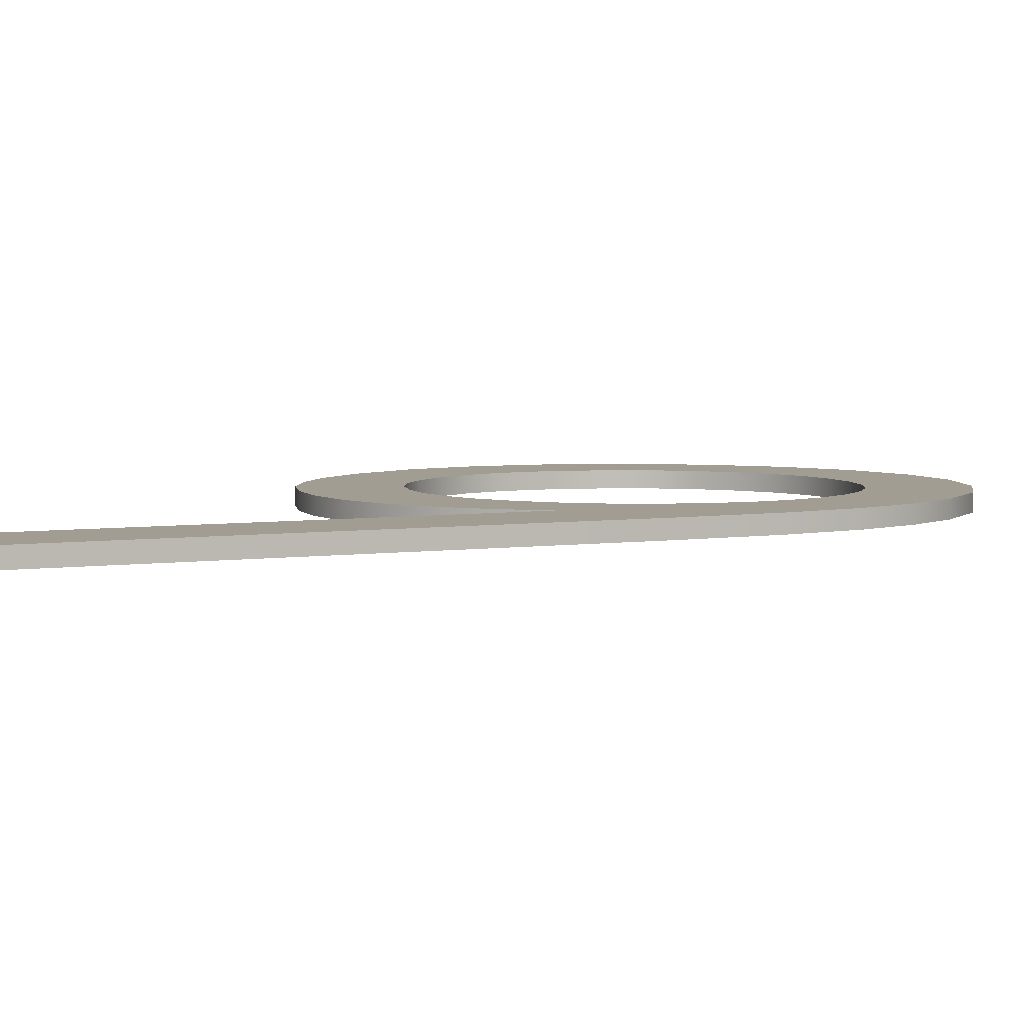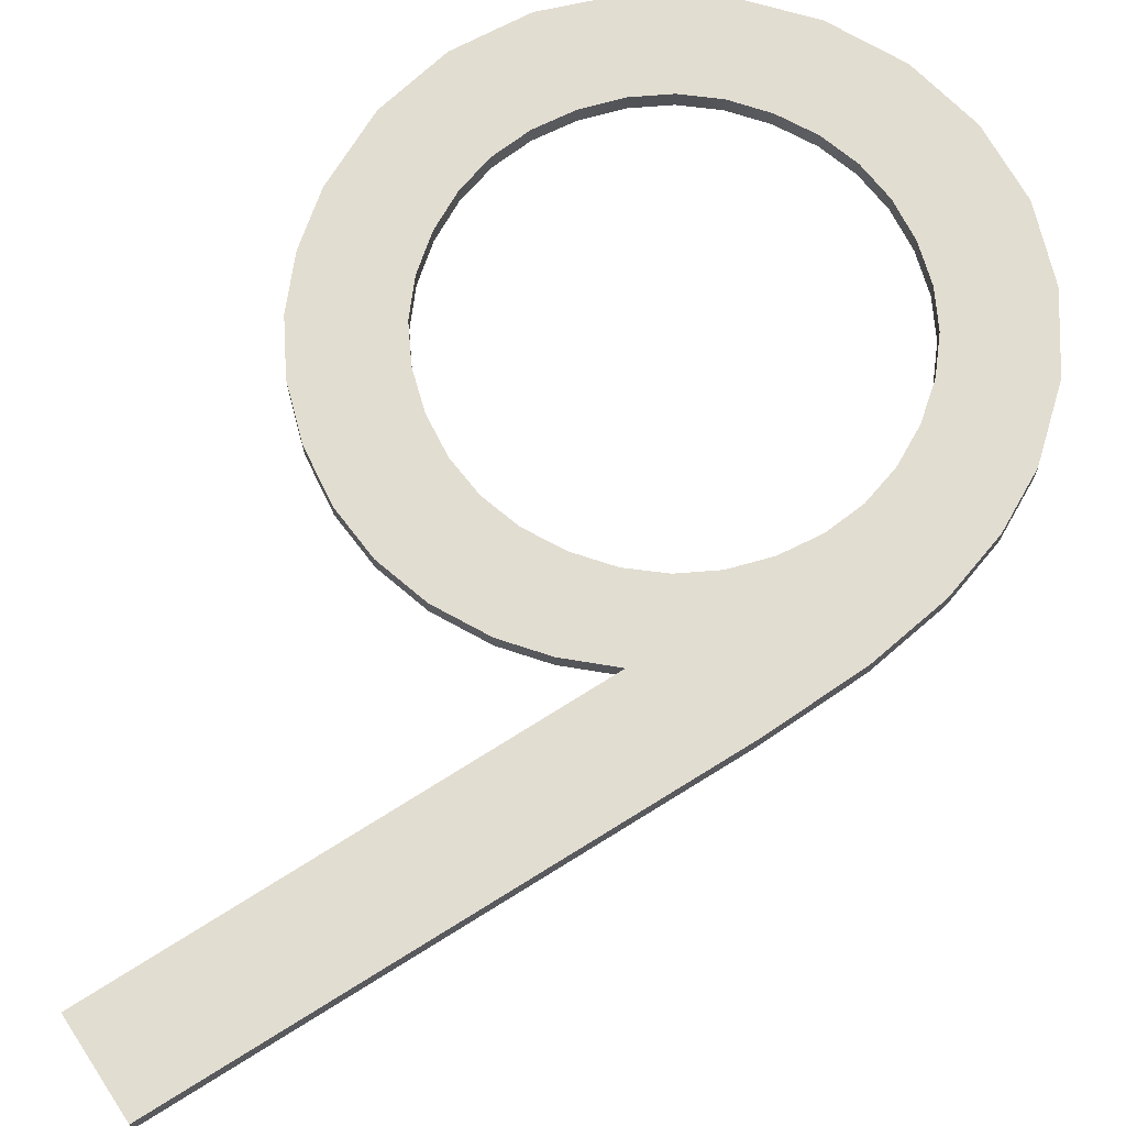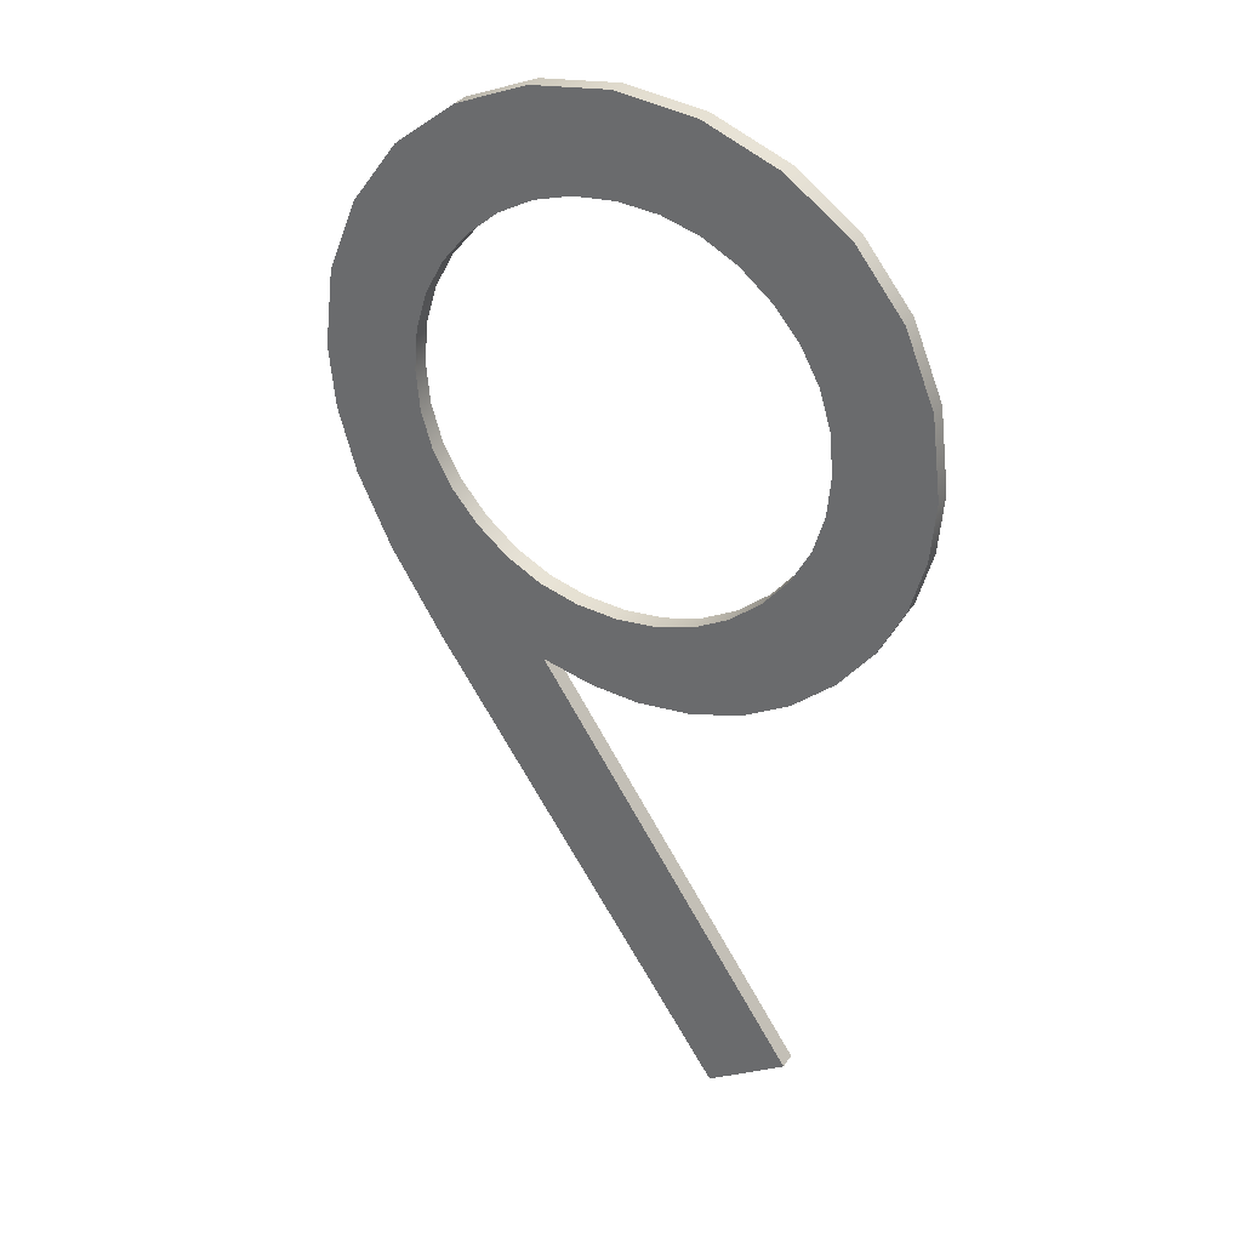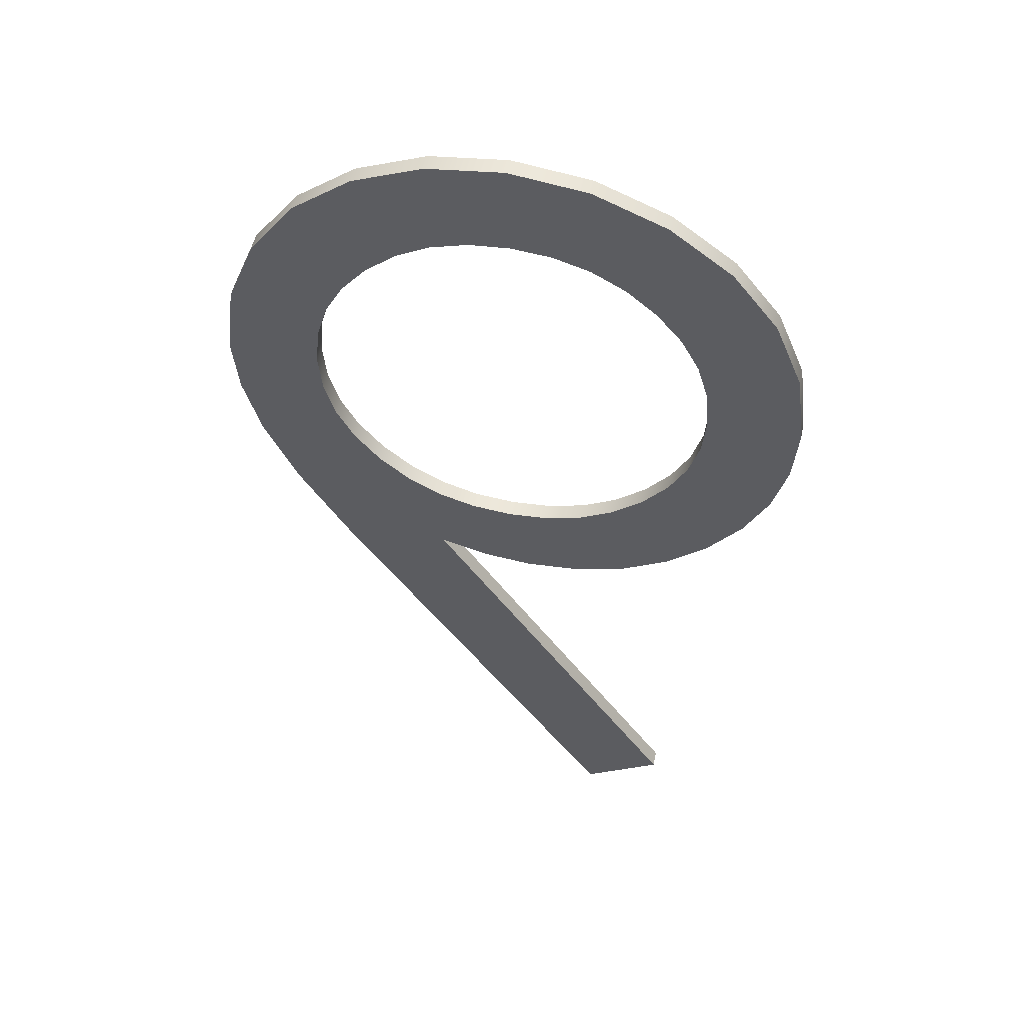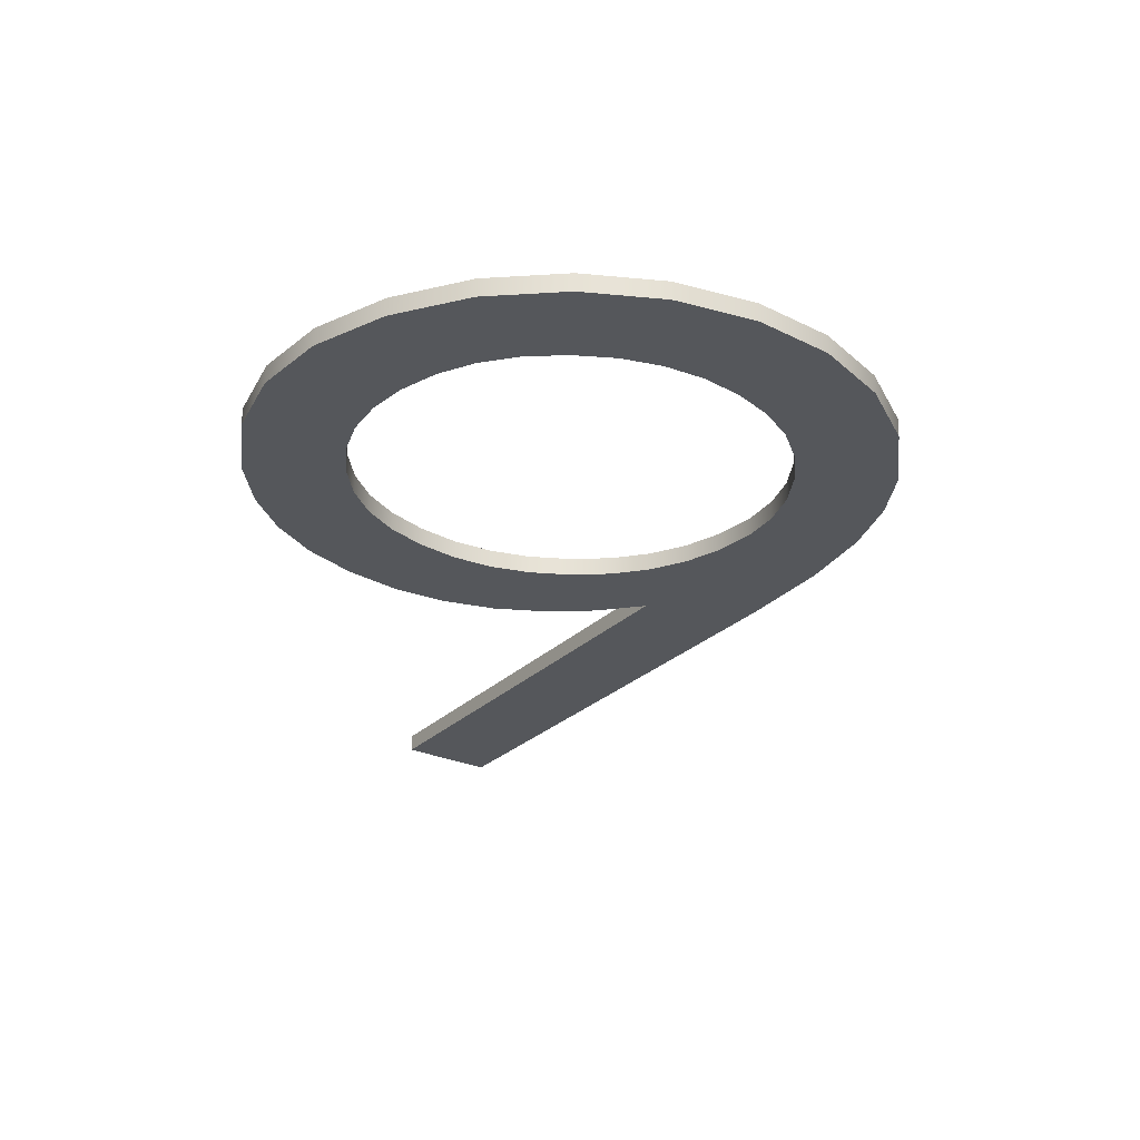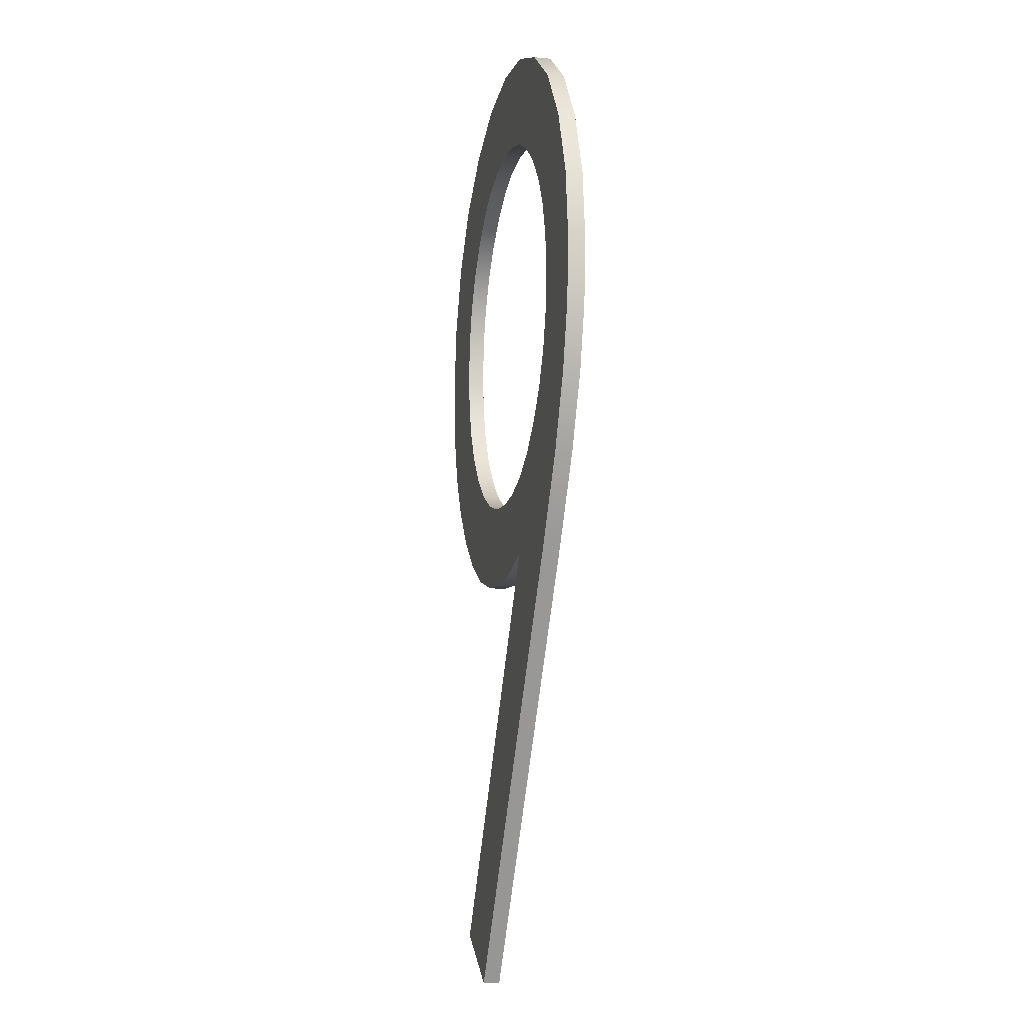
<metadata>
{"format":"obj","ext":"obj","renderer":"f3d","projection":"perspective","resolution":1024,"background":"white","views":[{"elev":4.7,"azim":30.9,"up":"+Z"},{"elev":68.6,"azim":23.8,"up":"+Z"},{"elev":32.9,"azim":-151.8,"up":"+Y"},{"elev":51.9,"azim":-167.9,"up":"+Y"},{"elev":63.3,"azim":1.1,"up":"+Y"},{"elev":-11.8,"azim":77.6,"up":"+Y"}]}
</metadata>
<code>
o Group12/mesh28/mesh28-geometry#mesh28-geometry
v -0.7587 0.03689 0.01991
v -0.758 0.02952 0.01772
v -0.758 0.02952 0.01991
v -0.7587 0.03689 0.01772
v -0.7561 0.02276 0.01772
v -0.7574 0.04692 0.01991
v -0.7574 0.04692 0.01772
v -0.7561 0.02276 0.01991
v -0.753 0.0166 0.01772
v -0.7538 0.0559 0.01772
v -0.7538 0.0559 0.01991
v -0.753 0.0166 0.01991
v -0.7485 0.01104 0.01772
v -0.7478 0.06352 0.01772
v -0.7478 0.06352 0.01991
v -0.7485 0.01104 0.01991
v -0.7432 0.00645 0.01991
v -0.7467 0.03689 0.01772
v -0.7399 0.06943 0.01772
v -0.7467 0.03689 0.01991
v -0.7432 0.00645 0.01772
v -0.7462 0.03178 0.01991
v -0.7462 0.04201 0.01772
v -0.7462 0.03178 0.01772
v -0.7399 0.06943 0.01991
v -0.7462 0.04201 0.01991
v -0.7373 0.003169 0.01991
v -0.7448 0.02705 0.01991
v -0.7305 0.07322 0.01772
v -0.7448 0.04674 0.01772
v -0.7448 0.02705 0.01772
v -0.7373 0.003169 0.01772
v -0.7425 0.02271 0.01991
v -0.7448 0.04674 0.01991
v -0.7305 0.07322 0.01991
v -0.7392 0.05503 0.01772
v -0.7425 0.05108 0.01772
v -0.7425 0.02271 0.01772
v -0.7308 0.001201 0.01991
v -0.7392 0.01876 0.01991
v -0.7425 0.05108 0.01991
v -0.7392 0.05503 0.01991
v -0.7206 0.07449 0.01772
v -0.7352 0.05831 0.01772
v -0.7392 0.01876 0.01772
v -0.7308 0.001201 0.01772
v -0.7352 0.01547 0.01991
v -0.7352 0.05831 0.01991
v -0.7206 0.07449 0.01991
v -0.7262 0.06207 0.01772
v -0.7309 0.06066 0.01772
v -0.7352 0.01547 0.01772
v -0.7238 0.000544 0.01991
v -0.7309 0.01313 0.01991
v -0.7309 0.06066 0.01991
v -0.7262 0.06207 0.01991
v -0.7108 0.07327 0.01772
v -0.7211 0.06254 0.01772
v -0.7309 0.01313 0.01772
v -0.7238 0.000544 0.01772
v -0.7261 0.01172 0.01991
v -0.7211 0.06254 0.01991
v -0.7108 0.07327 0.01991
v -0.7159 0.06207 0.01772
v -0.7261 0.01172 0.01772
v -0.7178 0.001091 0.01991
v -0.721 0.01125 0.01991
v -0.7159 0.06207 0.01991
v -0.7019 0.06959 0.01772
v -0.7112 0.06066 0.01772
v -0.721 0.01125 0.01772
v -0.7178 0.001091 0.01772
v -0.7112 0.06066 0.01991
v -0.7019 0.06959 0.01991
v -0.7068 0.05831 0.01772
v -0.7114 0.002731 0.01991
v -0.7158 0.01172 0.01991
v -0.7158 0.01172 0.01772
v -0.7068 0.05831 0.01991
v -0.6942 0.06372 0.01772
v -0.7028 0.05503 0.01772
v -0.7114 0.002731 0.01772
v -0.7028 0.05503 0.01991
v -0.6942 0.06372 0.01991
v -0.6996 0.05108 0.01772
v -0.7444 -0.04726 0.01772
v -0.7111 0.01313 0.01991
v -0.7111 0.01313 0.01772
v -0.6996 0.05108 0.01991
v -0.6884 0.0559 0.01991
v -0.6972 0.04674 0.01772
v -0.7444 -0.04726 0.01991
v -0.7343 -0.05373 0.01772
v -0.6973 0.001457 0.01991
v -0.6972 0.04674 0.01991
v -0.6884 0.0559 0.01772
v -0.6907 0.01224 0.01991
v -0.6958 0.04201 0.01772
v -0.6973 0.001457 0.01772
v -0.7343 -0.05373 0.01991
v -0.7067 0.01547 0.01991
v -0.7067 0.01547 0.01772
v -0.6958 0.04201 0.01991
v -0.6847 0.04681 0.01991
v -0.6907 0.01224 0.01772
v -0.6953 0.03689 0.01991
v -0.6865 0.02133 0.01991
v -0.6953 0.03689 0.01772
v -0.7028 0.01876 0.01991
v -0.6847 0.04681 0.01772
v -0.6865 0.02133 0.01772
v -0.6958 0.03178 0.01991
v -0.7028 0.01876 0.01772
v -0.6995 0.02271 0.01991
v -0.6835 0.03714 0.01991
v -0.6842 0.02942 0.01991
v -0.6958 0.03178 0.01772
v -0.6972 0.02705 0.01991
v -0.6842 0.02942 0.01772
v -0.6995 0.02271 0.01772
v -0.6972 0.02705 0.01772
v -0.6835 0.03714 0.01772
f 1 2 3
f 2 1 4
f 3 2 1
f 4 1 2
f 5 3 2
f 2 3 5
f 3 6 1
f 1 6 3
f 6 4 1
f 1 4 6
f 7 2 4
f 4 2 7
f 3 5 8
f 8 5 3
f 2 7 5
f 5 7 2
f 6 3 8
f 8 3 6
f 4 6 7
f 7 6 4
f 9 8 5
f 5 8 9
f 5 7 10
f 10 7 5
f 6 8 11
f 11 8 6
f 11 7 6
f 6 7 11
f 8 9 12
f 12 9 8
f 5 10 9
f 9 10 5
f 7 11 10
f 10 11 7
f 11 8 12
f 12 8 11
f 13 12 9
f 9 12 13
f 9 10 14
f 14 10 9
f 15 10 11
f 11 10 15
f 11 12 15
f 15 12 11
f 12 13 16
f 16 13 12
f 9 14 13
f 13 14 9
f 10 15 14
f 14 15 10
f 15 12 16
f 16 12 15
f 13 17 16
f 16 17 13
f 13 14 18
f 18 14 13
f 15 19 14
f 14 19 15
f 15 16 20
f 20 16 15
f 17 13 21
f 21 13 17
f 22 16 17
f 17 16 22
f 14 23 18
f 18 23 14
f 13 18 24
f 24 18 13
f 19 15 25
f 25 15 19
f 23 14 19
f 19 14 23
f 20 16 22
f 22 16 20
f 26 15 20
f 20 15 26
f 13 24 21
f 21 24 13
f 21 27 17
f 17 27 21
f 22 17 28
f 28 17 22
f 23 20 18
f 18 20 23
f 18 22 24
f 24 22 18
f 15 26 25
f 25 26 15
f 25 29 19
f 19 29 25
f 23 19 30
f 30 19 23
f 22 18 20
f 20 18 22
f 20 23 26
f 26 23 20
f 21 24 31
f 31 24 21
f 27 21 32
f 32 21 27
f 33 17 27
f 27 17 33
f 28 17 33
f 33 17 28
f 28 24 22
f 22 24 28
f 25 26 34
f 34 26 25
f 29 25 35
f 35 25 29
f 36 19 29
f 29 19 36
f 30 19 37
f 37 19 30
f 30 26 23
f 23 26 30
f 24 28 31
f 31 28 24
f 21 31 38
f 38 31 21
f 21 38 32
f 32 38 21
f 32 39 27
f 27 39 32
f 33 27 40
f 40 27 33
f 33 31 28
f 28 31 33
f 26 30 34
f 34 30 26
f 25 34 41
f 41 34 25
f 25 42 35
f 35 42 25
f 35 43 29
f 29 43 35
f 37 19 36
f 36 19 37
f 36 29 44
f 44 29 36
f 37 34 30
f 30 34 37
f 31 33 38
f 38 33 31
f 32 38 45
f 45 38 32
f 39 32 46
f 46 32 39
f 47 27 39
f 39 27 47
f 40 27 47
f 47 27 40
f 40 38 33
f 33 38 40
f 34 37 41
f 41 37 34
f 25 41 42
f 42 41 25
f 35 42 48
f 48 42 35
f 43 35 49
f 49 35 43
f 50 29 43
f 43 29 50
f 36 41 37
f 37 41 36
f 44 29 51
f 51 29 44
f 48 36 44
f 44 36 48
f 38 40 45
f 45 40 38
f 32 45 52
f 52 45 32
f 32 52 46
f 46 52 32
f 46 53 39
f 39 53 46
f 47 39 54
f 54 39 47
f 52 40 47
f 47 40 52
f 41 36 42
f 42 36 41
f 36 48 42
f 42 48 36
f 35 48 55
f 55 48 35
f 35 56 49
f 49 56 35
f 49 57 43
f 43 57 49
f 51 29 50
f 50 29 51
f 50 43 58
f 58 43 50
f 55 44 51
f 51 44 55
f 44 55 48
f 48 55 44
f 40 52 45
f 45 52 40
f 46 52 59
f 59 52 46
f 53 46 60
f 60 46 53
f 61 39 53
f 53 39 61
f 54 39 61
f 61 39 54
f 59 47 54
f 54 47 59
f 47 59 52
f 52 59 47
f 35 55 56
f 56 55 35
f 49 56 62
f 62 56 49
f 57 49 63
f 63 49 57
f 64 43 57
f 57 43 64
f 56 51 50
f 50 51 56
f 58 43 64
f 64 43 58
f 62 50 58
f 58 50 62
f 51 56 55
f 55 56 51
f 46 59 65
f 65 59 46
f 46 65 60
f 60 65 46
f 60 66 53
f 53 66 60
f 61 53 67
f 67 53 61
f 65 54 61
f 61 54 65
f 54 65 59
f 59 65 54
f 50 62 56
f 56 62 50
f 49 62 68
f 68 62 49
f 49 68 63
f 63 68 49
f 63 69 57
f 57 69 63
f 64 57 70
f 70 57 64
f 68 58 64
f 64 58 68
f 58 68 62
f 62 68 58
f 60 65 71
f 71 65 60
f 66 60 72
f 72 60 66
f 67 53 66
f 66 53 67
f 71 61 67
f 67 61 71
f 61 71 65
f 65 71 61
f 63 68 73
f 73 68 63
f 69 63 74
f 74 63 69
f 75 57 69
f 69 57 75
f 70 57 75
f 75 57 70
f 73 64 70
f 70 64 73
f 64 73 68
f 68 73 64
f 60 71 72
f 72 71 60
f 72 76 66
f 66 76 72
f 67 66 77
f 77 66 67
f 67 78 71
f 71 78 67
f 63 73 79
f 79 73 63
f 63 79 74
f 74 79 63
f 74 80 69
f 69 80 74
f 75 69 81
f 81 69 75
f 79 70 75
f 75 70 79
f 70 79 73
f 73 79 70
f 72 71 78
f 78 71 72
f 76 72 82
f 82 72 76
f 77 66 76
f 76 66 77
f 78 67 77
f 77 67 78
f 74 79 83
f 83 79 74
f 80 74 84
f 84 74 80
f 85 69 80
f 80 69 85
f 81 69 85
f 85 69 81
f 83 75 81
f 81 75 83
f 75 83 79
f 79 83 75
f 72 78 82
f 82 78 72
f 86 76 82
f 82 76 86
f 77 76 87
f 87 76 77
f 77 88 78
f 78 88 77
f 74 83 89
f 89 83 74
f 74 89 84
f 84 89 74
f 90 80 84
f 84 80 90
f 85 80 91
f 91 80 85
f 85 83 81
f 81 83 85
f 82 78 88
f 88 78 82
f 76 86 92
f 92 86 76
f 82 93 86
f 86 93 82
f 76 94 87
f 87 94 76
f 88 77 87
f 87 77 88
f 83 85 89
f 89 85 83
f 84 89 95
f 95 89 84
f 80 90 96
f 96 90 80
f 84 97 90
f 90 97 84
f 91 80 98
f 98 80 91
f 91 89 85
f 85 89 91
f 99 82 88
f 88 82 99
f 86 100 92
f 92 100 86
f 100 76 92
f 92 76 100
f 93 82 99
f 99 82 93
f 100 86 93
f 93 86 100
f 76 100 94
f 94 100 76
f 87 94 101
f 101 94 87
f 87 102 88
f 88 102 87
f 89 91 95
f 95 91 89
f 84 95 103
f 103 95 84
f 104 96 90
f 90 96 104
f 105 80 96
f 96 80 105
f 106 97 84
f 84 97 106
f 90 97 107
f 107 97 90
f 98 80 108
f 108 80 98
f 98 95 91
f 91 95 98
f 99 88 102
f 102 88 99
f 99 100 93
f 93 100 99
f 100 99 94
f 94 99 100
f 101 94 109
f 109 94 101
f 102 87 101
f 101 87 102
f 95 98 103
f 103 98 95
f 84 103 106
f 106 103 84
f 96 104 110
f 110 104 96
f 90 107 104
f 104 107 90
f 105 108 80
f 80 108 105
f 105 96 111
f 111 96 105
f 112 97 106
f 106 97 112
f 97 111 107
f 107 111 97
f 108 103 98
f 98 103 108
f 99 102 113
f 113 102 99
f 105 94 99
f 99 94 105
f 109 94 114
f 114 94 109
f 113 101 109
f 109 101 113
f 101 113 102
f 102 113 101
f 103 108 106
f 106 108 103
f 115 110 104
f 104 110 115
f 111 96 110
f 110 96 111
f 104 107 116
f 116 107 104
f 105 117 108
f 108 117 105
f 111 97 105
f 105 97 111
f 118 97 112
f 112 97 118
f 106 117 112
f 112 117 106
f 119 107 111
f 111 107 119
f 99 113 120
f 120 113 99
f 94 105 97
f 97 105 94
f 99 121 105
f 105 121 99
f 114 94 118
f 118 94 114
f 114 113 109
f 109 113 114
f 117 106 108
f 108 106 117
f 110 115 122
f 122 115 110
f 104 116 115
f 115 116 104
f 111 110 119
f 119 110 111
f 107 119 116
f 116 119 107
f 105 121 117
f 117 121 105
f 118 94 97
f 97 94 118
f 112 121 118
f 118 121 112
f 121 112 117
f 117 112 121
f 113 114 120
f 120 114 113
f 99 120 121
f 121 120 99
f 118 120 114
f 114 120 118
f 116 122 115
f 115 122 116
f 119 110 122
f 122 110 119
f 122 116 119
f 119 116 122
f 120 118 121
f 121 118 120

</code>
